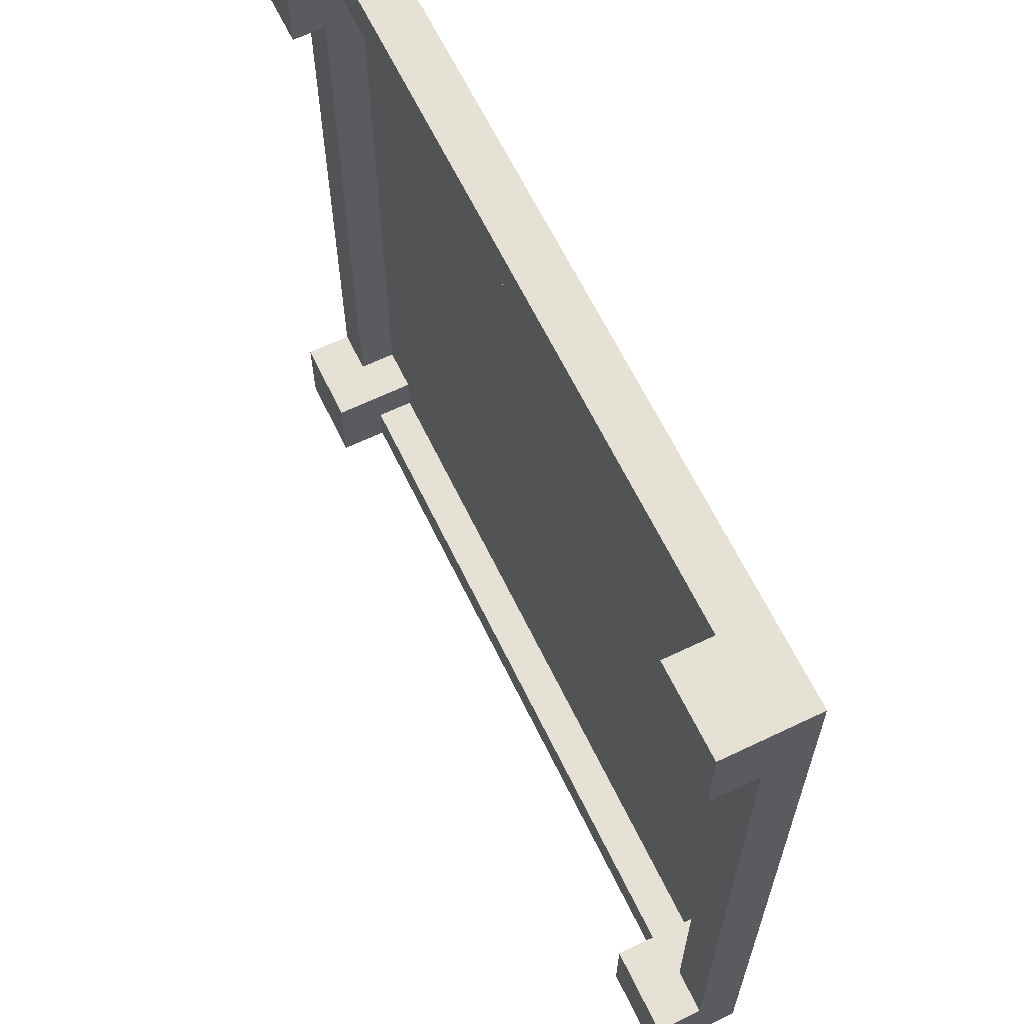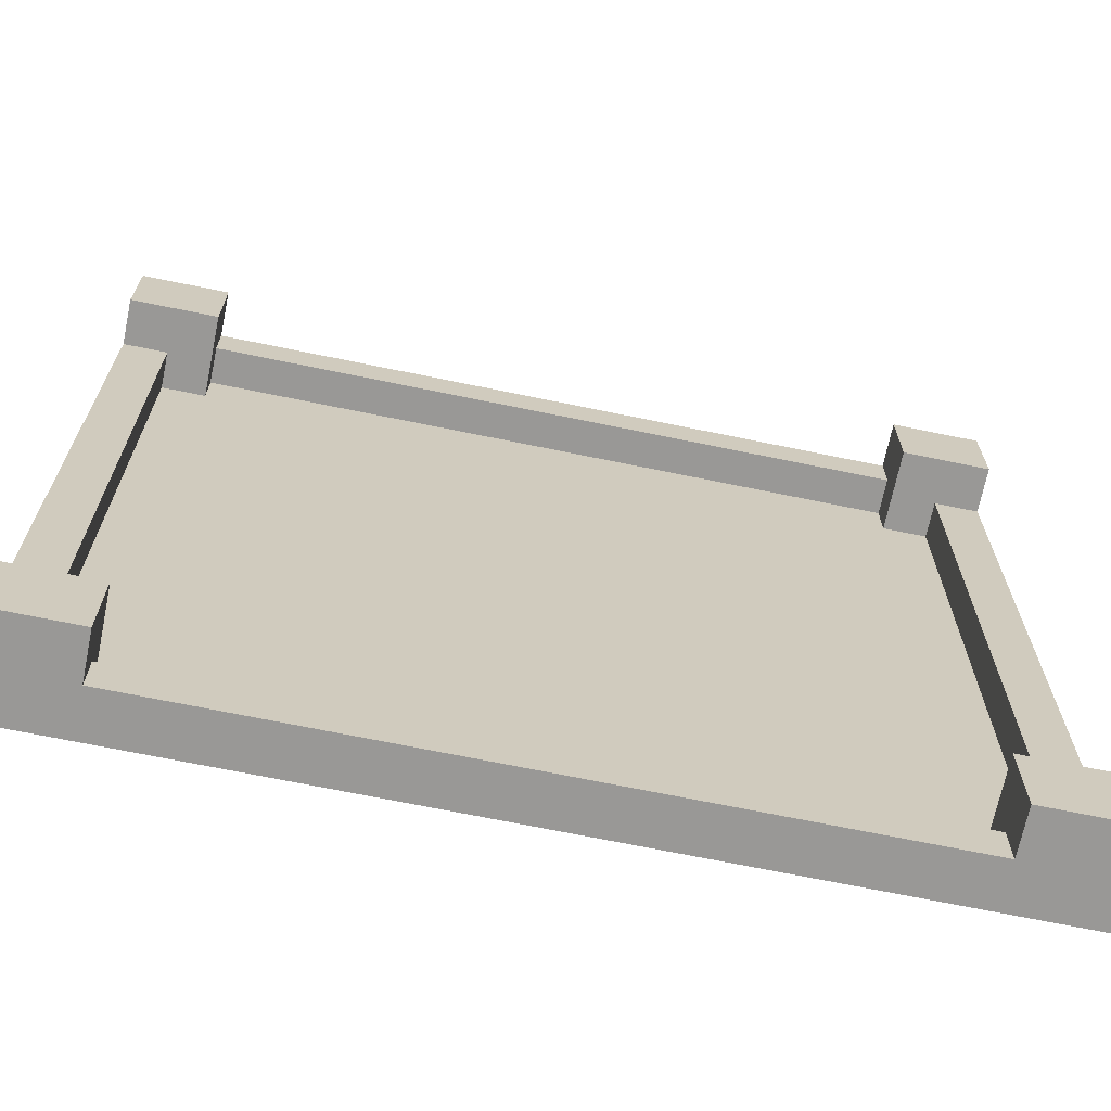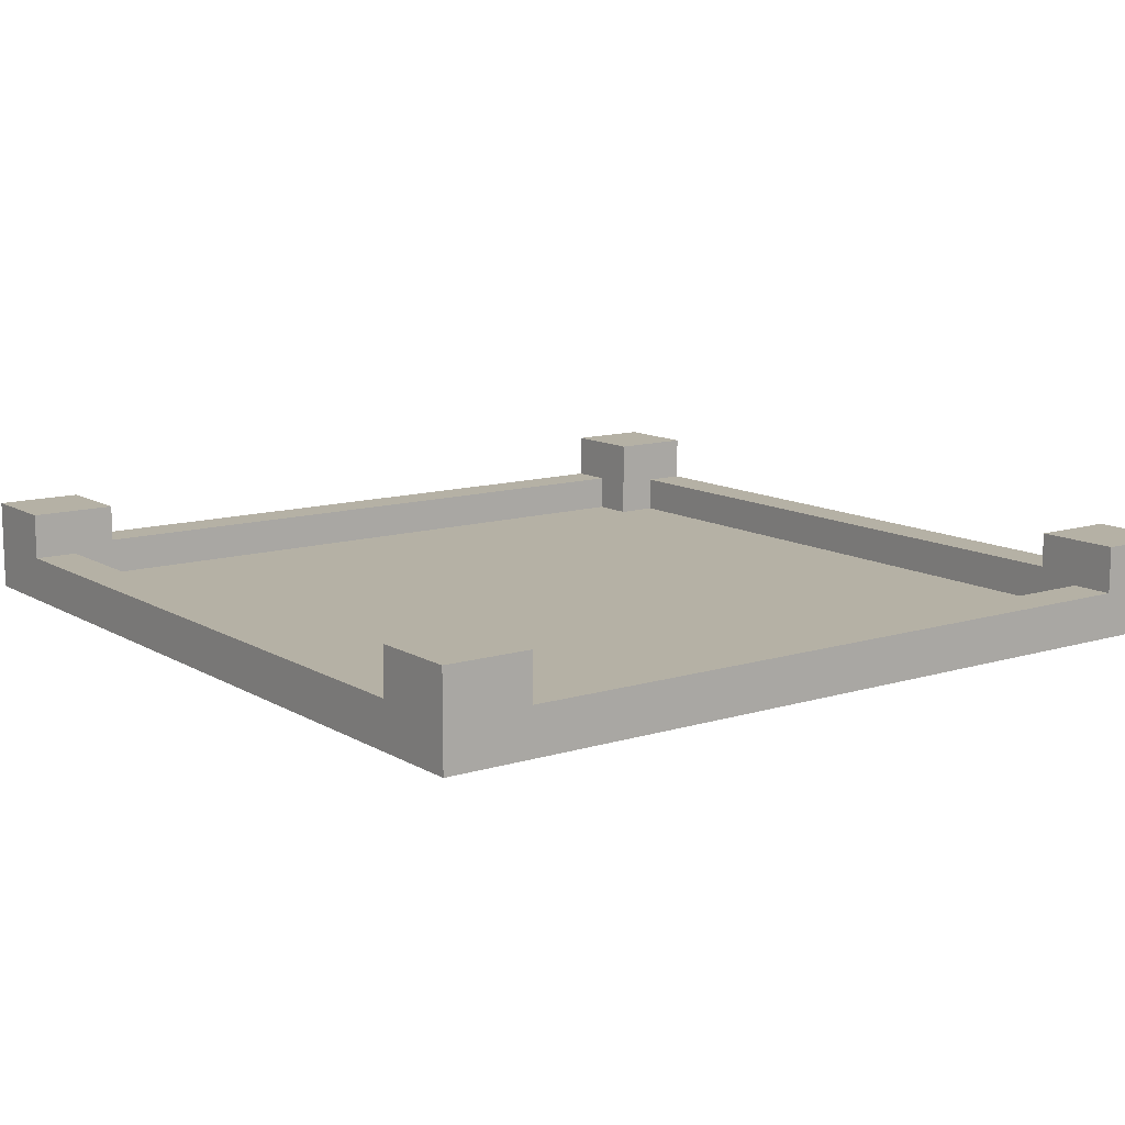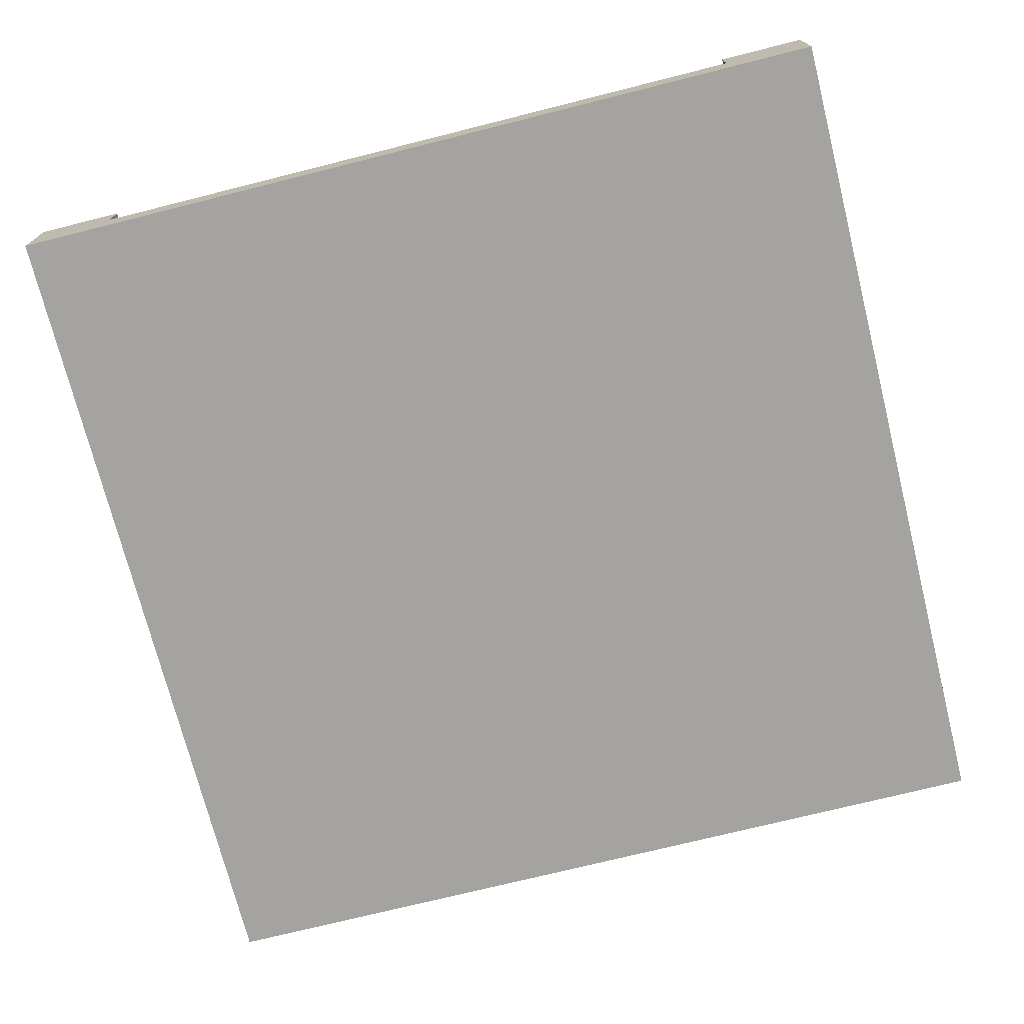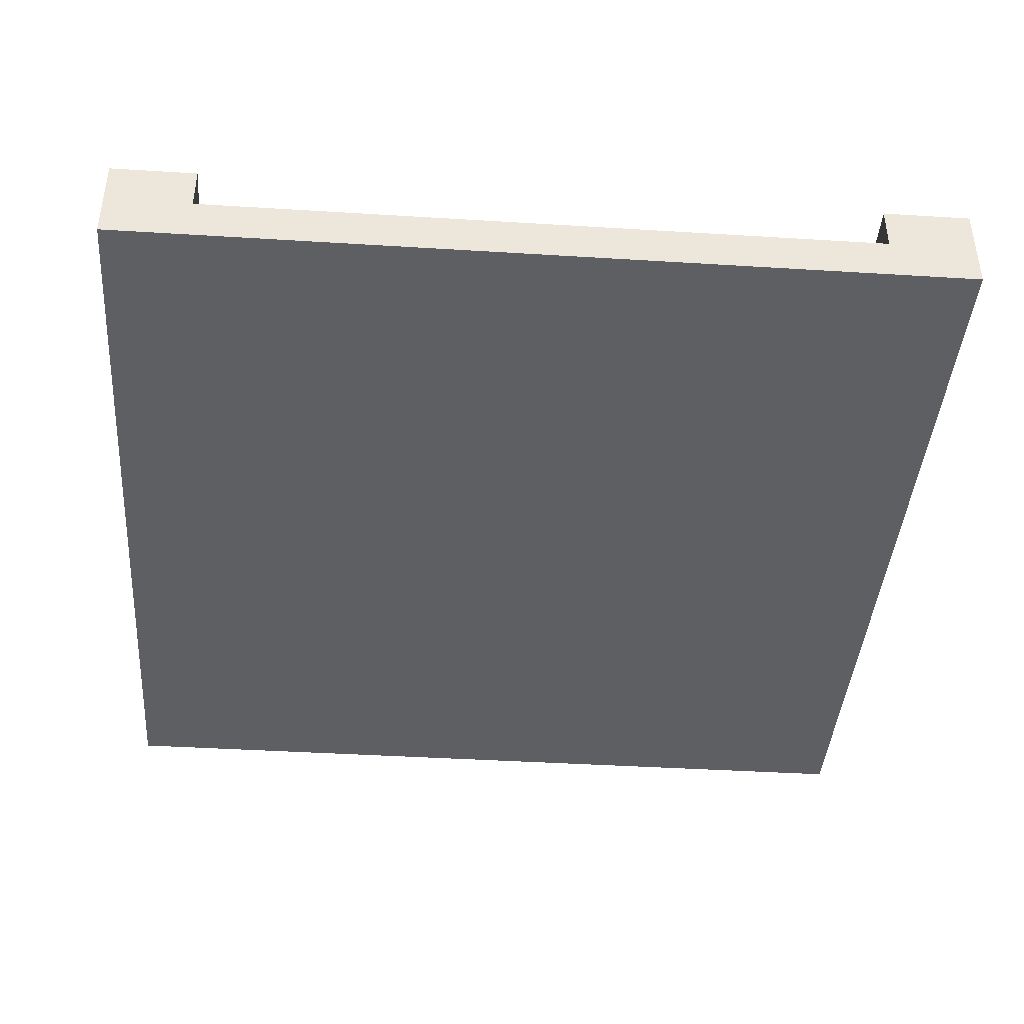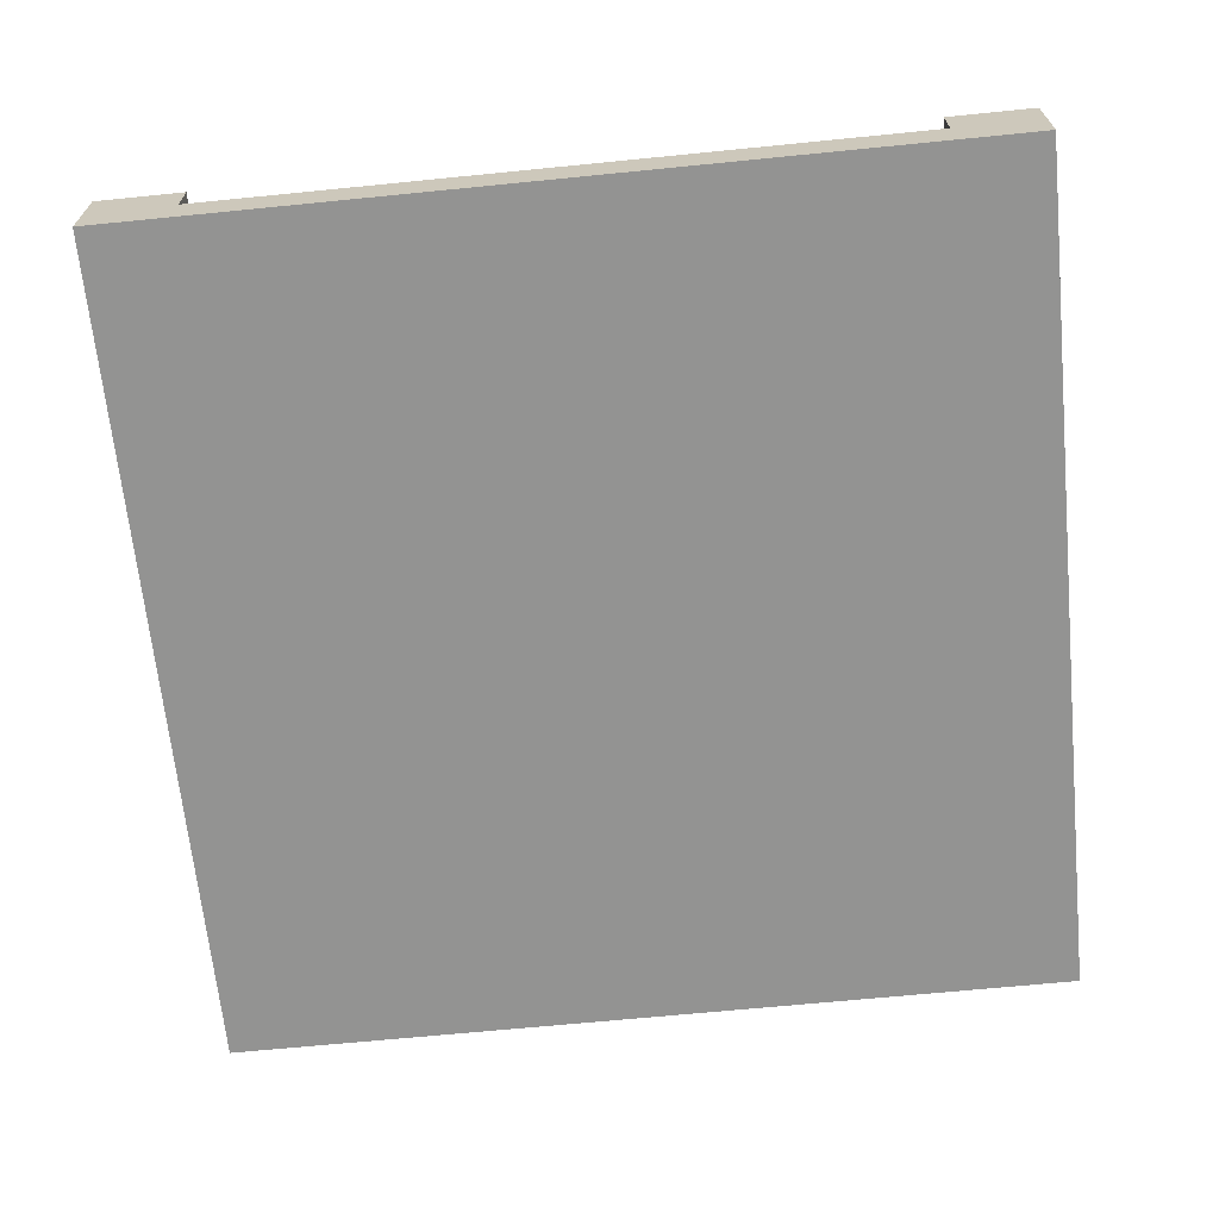
<metadata>
{"format":"obj","ext":"obj","renderer":"f3d","projection":"perspective","resolution":1024,"background":"white","views":[{"elev":64.2,"azim":-115.8,"up":"+Z"},{"elev":-68.6,"azim":168.3,"up":"+Z"},{"elev":11.9,"azim":53.8,"up":"+Y"},{"elev":-72.9,"azim":-75.9,"up":"+Y"},{"elev":-41.3,"azim":175.7,"up":"+Y"},{"elev":-66.6,"azim":95.7,"up":"+Y"}]}
</metadata>
<code>
o Cube
v 10 0.1 -10
v 10 -0.1 -10
v 10 0.1 10
v 10 -0.1 10
v -10 0.1 -10
v -10 -0.1 -10
v -10 0.1 10
v -10 -0.1 10
v 7.99 -0.1 -10
v 7.99 0.1 10
v 7.99 -0.1 10
v 7.99 0.1 -10
v -7.968 -0.1 -10
v -7.968 0.1 10
v -7.968 -0.1 10
v -7.968 0.1 -10
v -10 -0.1 -8.013
v 10 0.1 -8.013
v -10 0.1 -8.013
v 10 -0.1 -8.013
v 7.99 -0.1 -8.013
v 7.99 0.1 -8.013
v -7.968 -0.1 -8.013
v -7.968 0.1 -8.013
v -10 -0.1 7.99
v 10 0.1 7.99
v 7.99 -0.1 7.99
v 7.99 0.1 7.99
v -7.968 -0.1 7.99
v -7.968 0.1 7.99
v -10 0.1 7.99
v 10 -0.1 7.99
v -7.968 2.01 10
v -10 2.01 10
v 10 2.01 7.99
v 10 2.01 10
v -10 2.01 -8.013
v -10 2.01 -10
v 7.99 2.01 -10
v 10 2.01 -10
v 7.99 2.01 10
v 7.99 2.01 7.99
v -7.968 2.01 -10
v -7.968 2.01 7.99
v 10 2.01 -8.013
v 7.99 2.01 -8.013
v -7.968 2.01 -8.013
v -10 2.01 7.99
v 8.995 -0.1 10
v 8.995 0.1 -10
v 8.995 -0.1 -10
v 8.995 0.1 10
v 8.995 0.1 -8.013
v 8.995 -0.1 -8.013
v 8.995 0.1 7.99
v 8.995 -0.1 7.99
v 8.995 2.01 -10
v 8.995 2.01 10
v 8.995 2.01 -8.013
v 8.995 2.01 7.99
v -8.984 -0.1 -10
v -8.984 0.1 10
v -8.984 -0.1 10
v -8.984 0.1 -10
v -8.984 -0.1 -8.013
v -8.984 0.1 -8.013
v -8.984 -0.1 7.99
v -8.984 0.1 7.99
v -8.984 2.01 10
v -8.984 2.01 -10
v -8.984 2.01 -8.013
v -8.984 2.01 7.99
v -10 0.1 -9.007
v 10 -0.1 -9.007
v -10 -0.1 -9.007
v 10 0.1 -9.007
v 7.99 -0.1 -9.007
v 7.99 0.1 -9.007
v -7.968 -0.1 -9.007
v -7.968 0.1 -9.007
v -10 2.01 -9.007
v 10 2.01 -9.007
v 7.99 2.01 -9.007
v -7.968 2.01 -9.007
v 8.995 2.01 -9.007
v 8.995 -0.1 -9.007
v -8.984 2.01 -9.007
v -8.984 -0.1 -9.007
v -10 -0.1 8.995
v 10 0.1 8.995
v 7.99 -0.1 8.995
v 7.99 0.1 8.995
v -7.968 -0.1 8.995
v -7.968 0.1 8.995
v -10 0.1 8.995
v 10 -0.1 8.995
v 10 2.01 8.995
v 7.99 2.01 8.995
v -7.968 2.01 8.995
v -10 2.01 8.995
v 8.995 2.01 8.995
v 8.995 -0.1 8.995
v -8.984 2.01 8.995
v -8.984 -0.1 8.995
v -7.968 0.9466 -10
v 7.99 0.9466 -10
v 7.99 0.9466 8.995
v 7.99 0.9466 10
v -7.968 0.9466 10
v -7.968 0.9466 8.995
v -10 0.9466 7.99
v -10 0.9466 -8.013
v 8.995 0.9466 -8.013
v 10 0.9466 -8.013
v 10 0.9466 7.99
v 8.995 0.9466 7.99
v -8.984 0.9466 -8.013
v -8.984 0.9466 7.99
v 7.99 0.9466 -9.007
v -7.968 0.9466 -9.007
f 62 14 33 69
f 63 62 7 8
f 75 73 5 6
f 102 96 4 49
f 96 90 3 4
f 51 50 1 2
f 13 16 12 9
f 93 91 11 15
f 49 52 10 11
f 52 3 36 58
f 104 93 15 63
f 61 64 16 13
f 11 10 14 15
f 92 94 110 107
f 78 80 24 22
f 88 79 23 65
f 95 7 34 100
f 79 77 21 23
f 74 76 18 20
f 86 74 20 54
f 25 31 19 17
f 80 16 43 84
f 89 95 31 25
f 22 24 30 28
f 65 23 29 67
f 53 22 28 55
f 23 21 27 29
f 20 18 26 32
f 54 20 32 56
f 53 55 116 113
f 103 100 34 69
f 101 98 41 58
f 85 83 46 59
f 87 81 37 71
f 66 24 47 71
f 76 1 40 82
f 90 26 35 97
f 68 31 48 72
f 64 5 38 70
f 53 18 45 59
f 73 19 37 81
f 50 12 39 57
f 55 28 42 60
f 78 22 46 83
f 92 10 41 98
f 94 30 44 99
f 26 55 60 35
f 1 50 57 40
f 22 53 59 46
f 82 85 59 45
f 97 101 58 36
f 21 54 56 27
f 16 80 120 105
f 77 86 54 21
f 10 52 58 41
f 4 3 52 49
f 9 12 50 51
f 91 102 49 11
f 16 64 70 43
f 30 68 72 44
f 19 66 71 37
f 84 87 71 47
f 99 103 69 33
f 24 66 68 30
f 17 65 67 25
f 75 88 65 17
f 6 5 64 61
f 89 104 63 8
f 15 14 62 63
f 7 62 69 34
f 6 61 88 75
f 43 70 87 84
f 9 51 86 77
f 40 57 85 82
f 12 78 83 39
f 5 73 81 38
f 18 76 82 45
f 70 38 81 87
f 57 39 83 85
f 24 80 84 47
f 51 2 74 86
f 2 1 76 74
f 13 9 77 79
f 61 13 79 88
f 14 10 108 109
f 17 19 73 75
f 25 67 104 89
f 44 72 103 99
f 27 56 102 91
f 35 60 101 97
f 14 94 99 33
f 28 92 98 42
f 3 90 97 36
f 60 42 98 101
f 72 48 100 103
f 8 7 95 89
f 31 95 100 48
f 28 30 94 92
f 67 29 93 104
f 29 27 91 93
f 32 26 90 96
f 56 32 96 102
f 35 97 36 58 41 98 42 60
f 107 110 109 108
f 117 112 111 118
f 114 113 116 115
f 106 105 120 119
f 80 78 119 120
f 68 66 117 118
f 12 16 105 106
f 19 31 111 112
f 26 18 114 115
f 18 53 113 114
f 66 19 112 117
f 55 26 115 116
f 10 92 107 108
f 78 12 106 119
f 31 68 118 111
f 94 14 109 110

</code>
